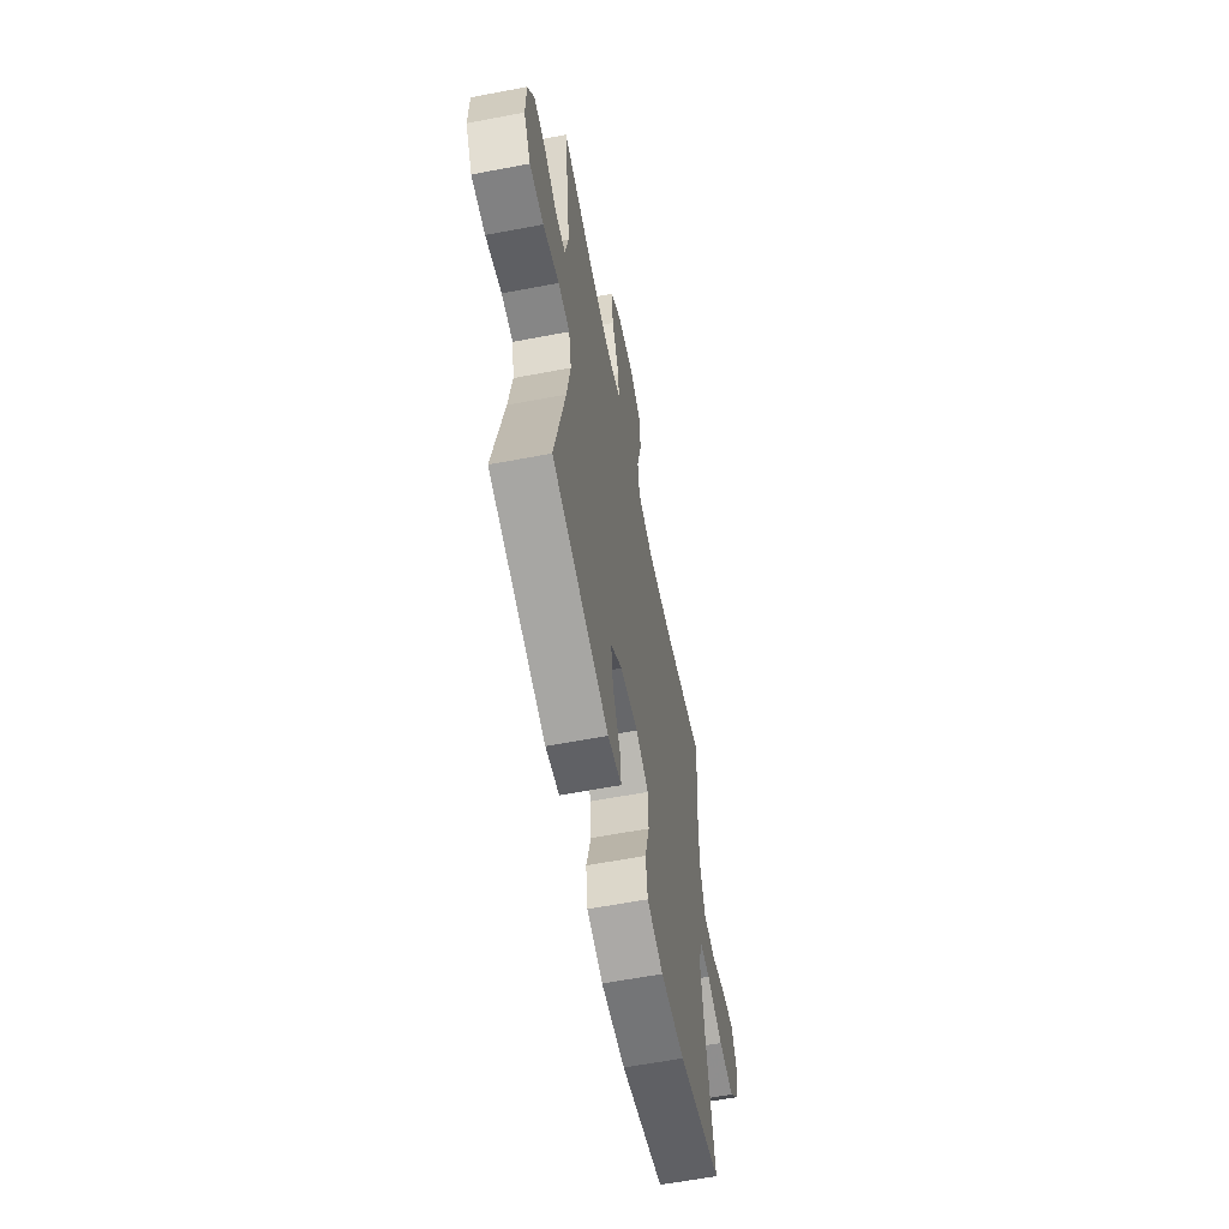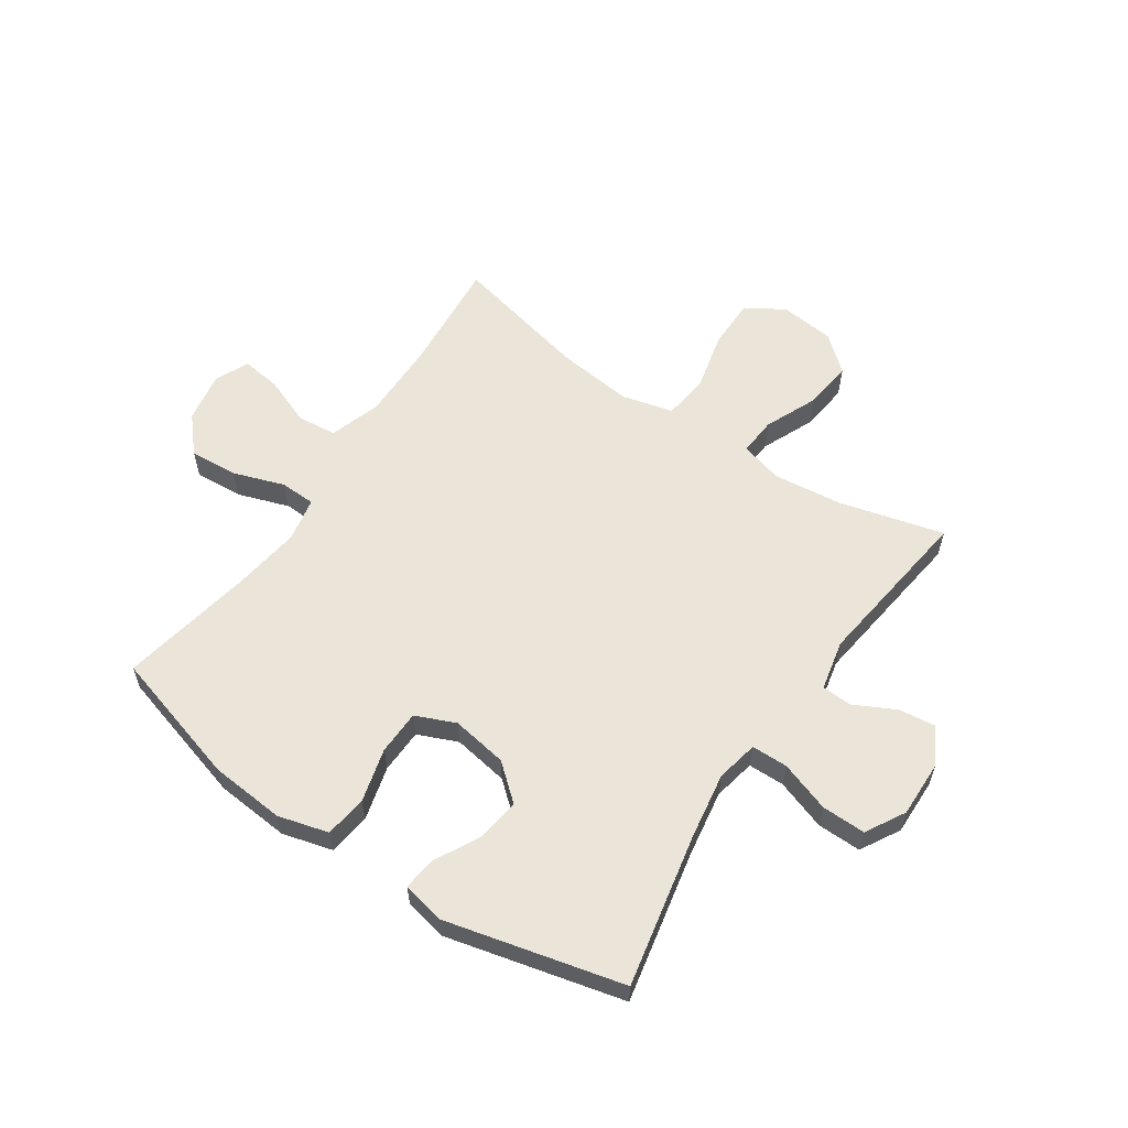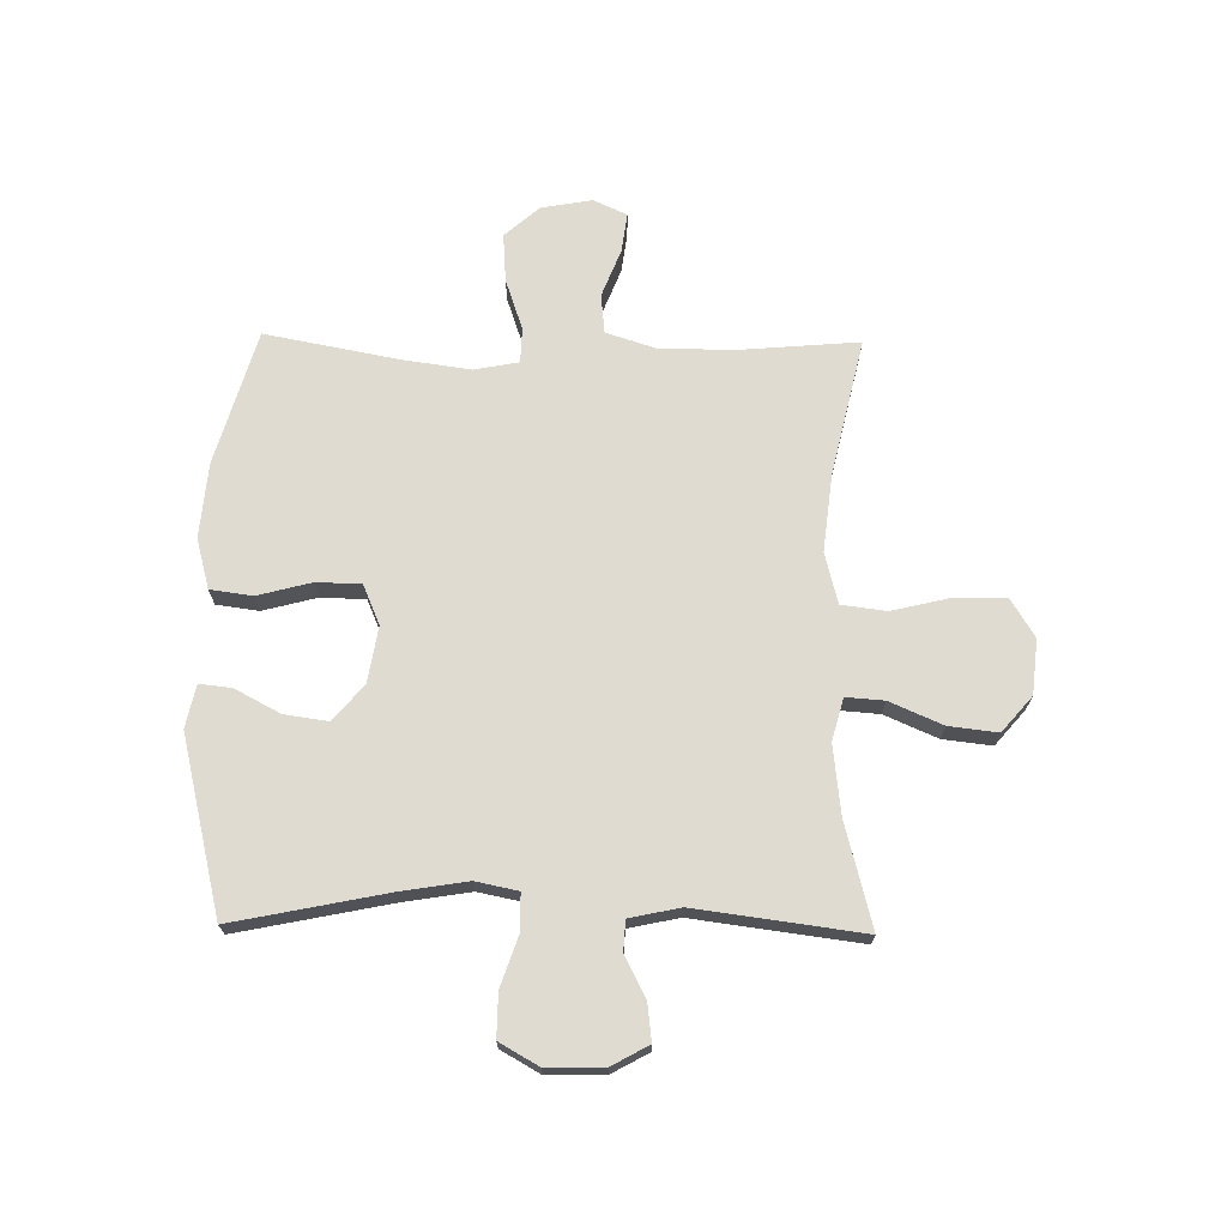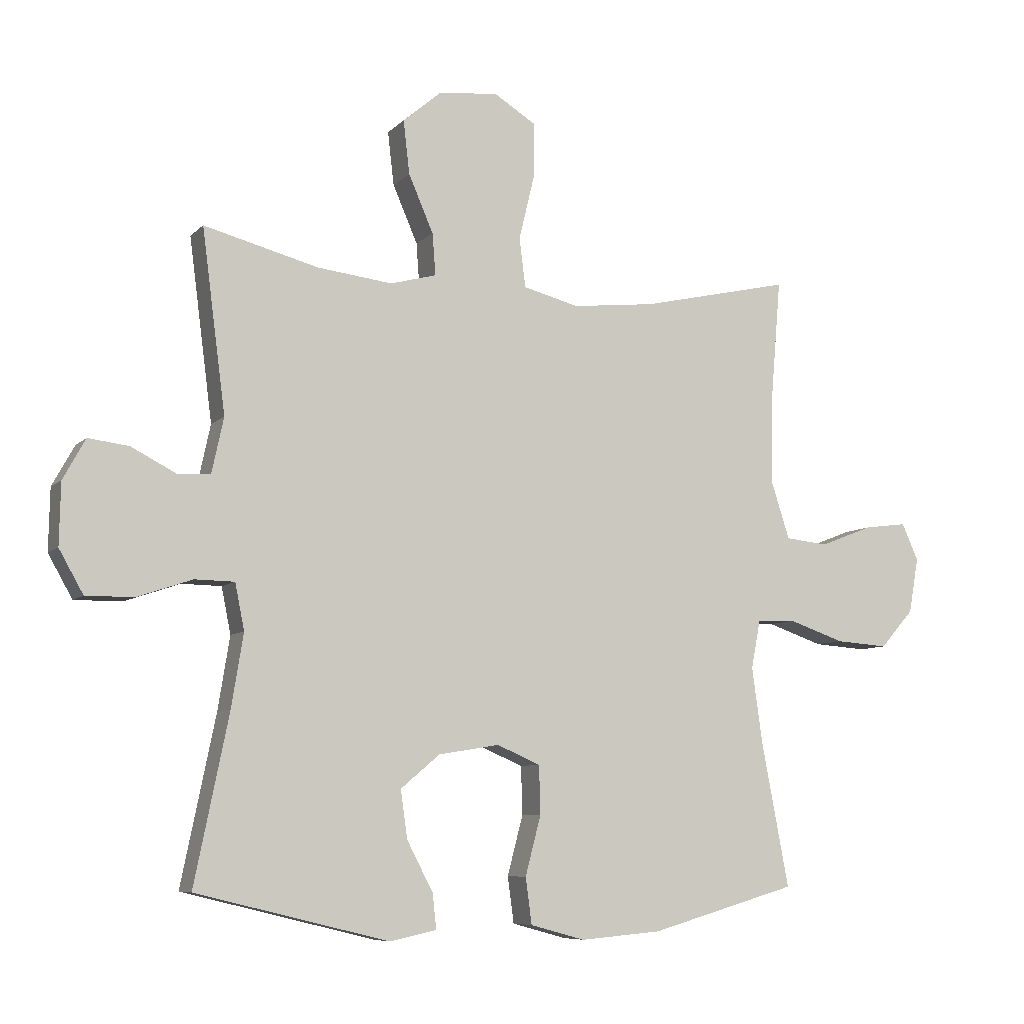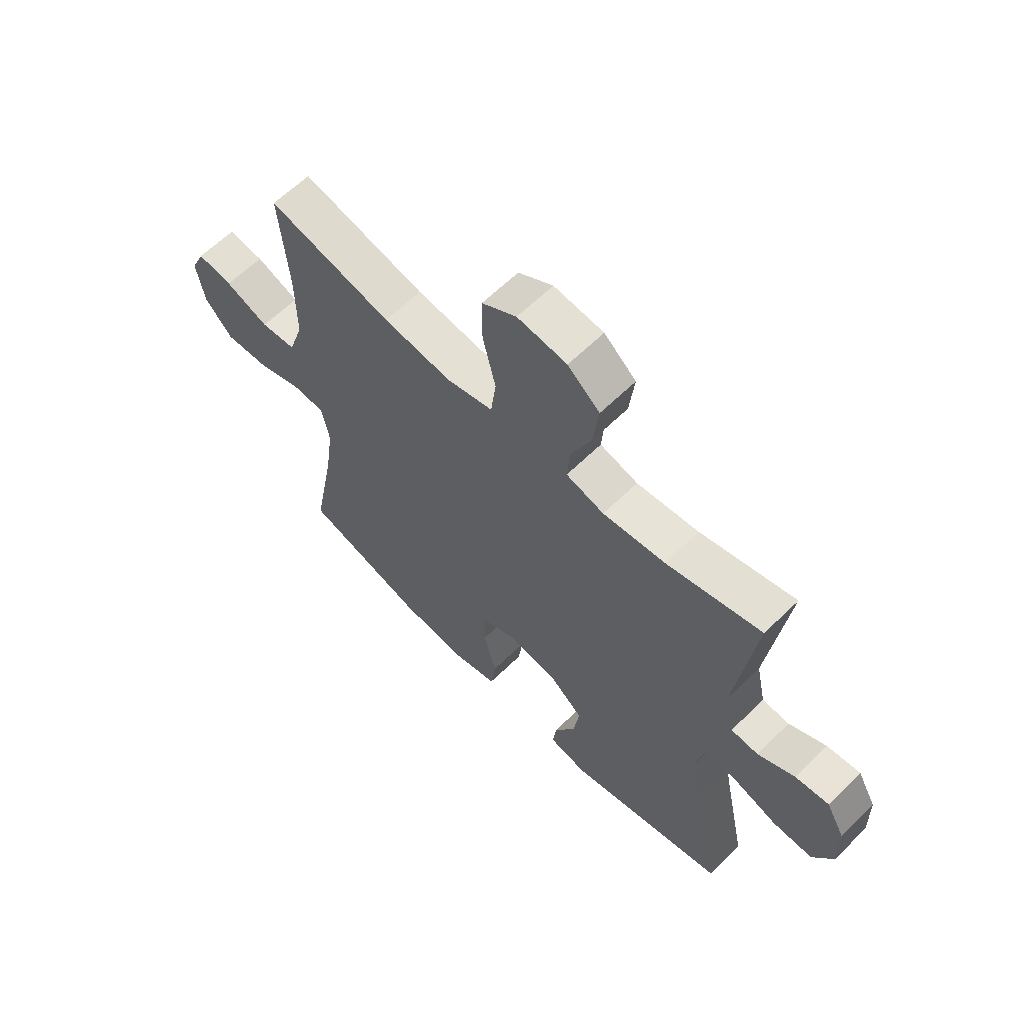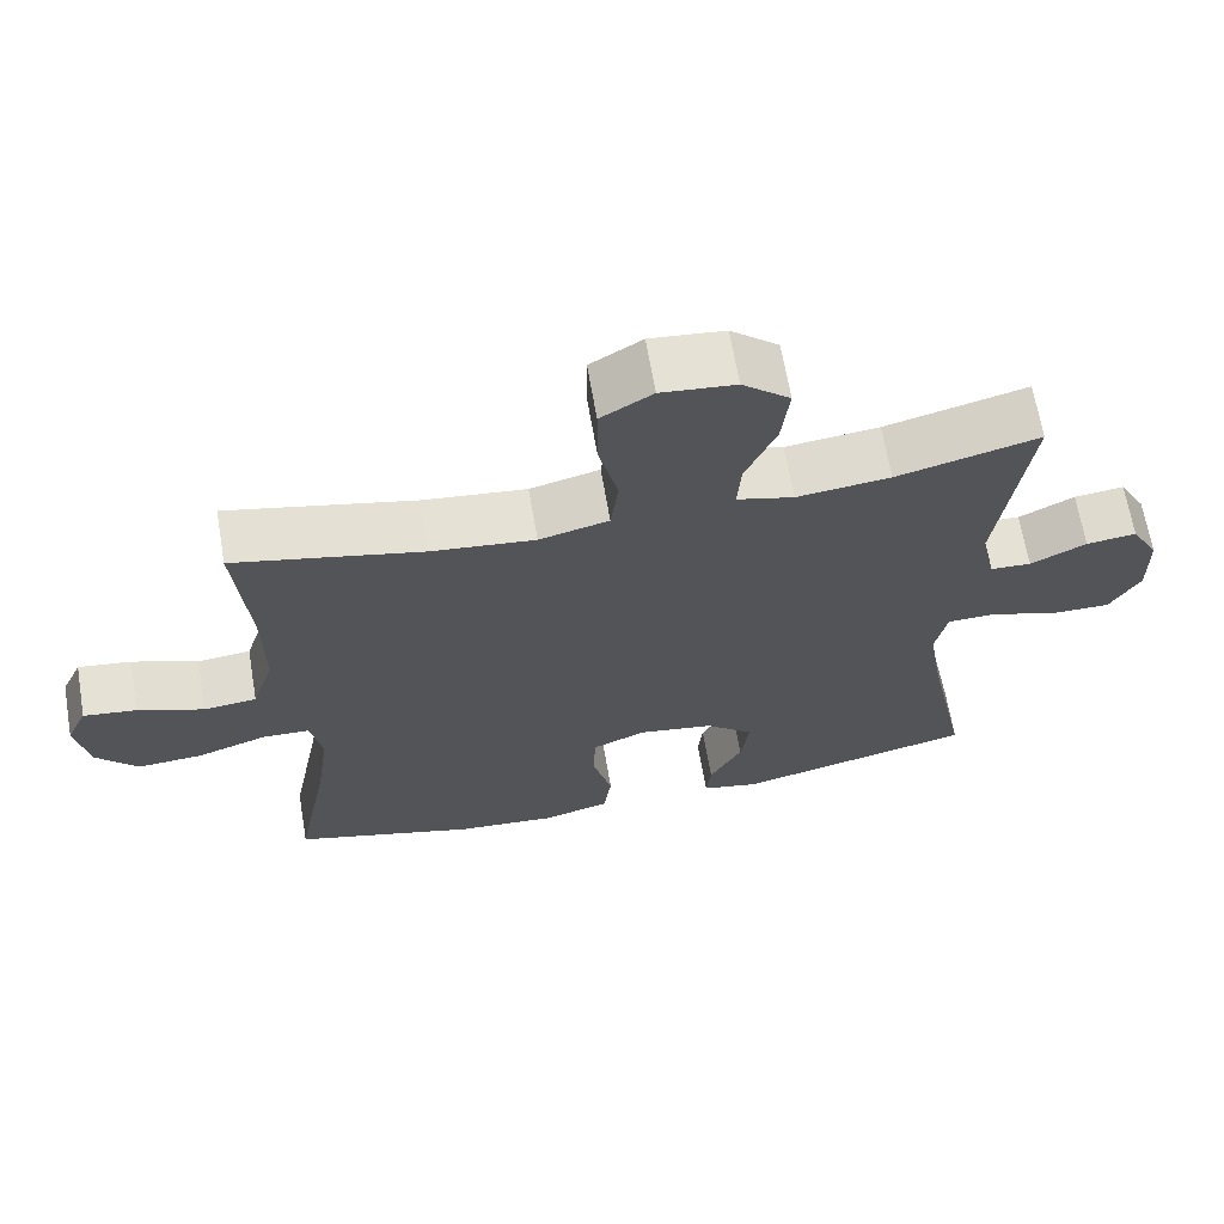
<metadata>
{"format":"obj","ext":"obj","renderer":"f3d","projection":"perspective","resolution":1024,"background":"white","views":[{"elev":-61.1,"azim":-79.0,"up":"+Z"},{"elev":58.9,"azim":-145.9,"up":"+Y"},{"elev":69.9,"azim":-89.1,"up":"+Y"},{"elev":-7.6,"azim":-23.5,"up":"+Z"},{"elev":62.5,"azim":-134.7,"up":"+Z"},{"elev":66.4,"azim":170.3,"up":"+Z"}]}
</metadata>
<code>
v 0.5 0.07 0.5
v 0.483 0.07 0.299
v 0.482 0.07 0.161
v 0.511 0.07 0.071
v 0.58 0.07 0.064
v 0.665 0.07 0.097
v 0.734 0.07 0.106
v 0.761 0.07 0.047
v 0.745 0.07 -0.042
v 0.691 0.07 -0.103
v 0.606 0.07 -0.097
v 0.516 0.07 -0.066
v 0.454 0.07 -0.068
v 0.439 0.07 -0.146
v 0.456 0.07 -0.268
v 0.5 0.07 -0.5
v 0.263 0.07 -0.568
v 0.132 0.07 -0.579
v 0.044 0.07 -0.555
v 0.034 0.07 -0.481
v 0.059 0.07 -0.386
v 0.057 0.07 -0.308
v -0.013 0.07 -0.278
v -0.111 0.07 -0.294
v -0.174 0.07 -0.347
v -0.163 0.07 -0.424
v -0.121 0.07 -0.504
v -0.115 0.07 -0.56
v -0.19 0.07 -0.576
v -0.5 0.07 -0.5
v -0.445 0.07 -0.232
v -0.426 0.07 -0.115
v -0.441 0.07 -0.041
v -0.505 0.07 -0.04
v -0.593 0.07 -0.07
v -0.67 0.07 -0.071
v -0.709 0.07 -0.002
v -0.707 0.07 0.097
v -0.671 0.07 0.162
v -0.606 0.07 0.154
v -0.534 0.07 0.117
v -0.481 0.07 0.12
v -0.462 0.07 0.208
v -0.5 0.07 0.5
v -0.316 0.07 0.452
v -0.195 0.07 0.438
v -0.121 0.07 0.458
v -0.126 0.07 0.525
v -0.166 0.07 0.617
v -0.176 0.07 0.703
v -0.114 0.07 0.756
v -0.018 0.07 0.766
v 0.049 0.07 0.725
v 0.049 0.07 0.636
v 0.024 0.07 0.532
v 0.034 0.07 0.453
v 0.124 0.07 0.43
v 0.258 0.07 0.445
v 0.5 0 0.5
v 0.483 0 0.299
v 0.482 0 0.161
v 0.511 0 0.071
v 0.58 0 0.064
v 0.665 0 0.097
v 0.734 0 0.106
v 0.761 0 0.047
v 0.745 0 -0.042
v 0.691 0 -0.103
v 0.606 0 -0.097
v 0.516 0 -0.066
v 0.454 0 -0.068
v 0.439 0 -0.146
v 0.456 0 -0.268
v 0.5 0 -0.5
v 0.263 0 -0.568
v 0.132 0 -0.579
v 0.044 0 -0.555
v 0.034 0 -0.481
v 0.059 0 -0.386
v 0.057 0 -0.308
v -0.013 0 -0.278
v -0.111 0 -0.294
v -0.174 0 -0.347
v -0.163 0 -0.424
v -0.121 0 -0.504
v -0.115 0 -0.56
v -0.19 0 -0.576
v -0.5 0 -0.5
v -0.445 0 -0.232
v -0.426 0 -0.115
v -0.441 0 -0.041
v -0.505 0 -0.04
v -0.593 0 -0.07
v -0.67 0 -0.071
v -0.709 0 -0.002
v -0.707 0 0.097
v -0.671 0 0.162
v -0.606 0 0.154
v -0.534 0 0.117
v -0.481 0 0.12
v -0.462 0 0.208
v -0.5 0 0.5
v -0.316 0 0.452
v -0.195 0 0.438
v -0.121 0 0.458
v -0.126 0 0.525
v -0.166 0 0.617
v -0.176 0 0.703
v -0.114 0 0.756
v -0.018 0 0.766
v 0.049 0 0.725
v 0.049 0 0.636
v 0.024 0 0.532
v 0.034 0 0.453
v 0.124 0 0.43
v 0.258 0 0.445
f 53 54 55
f 52 53 55
f 51 52 55
f 50 51 55
f 49 50 55
f 48 49 55
f 47 48 55 56
f 46 47 56 57
f 43 44 45
f 42 43 45 46
f 39 40 41
f 38 39 41
f 37 38 41
f 36 37 41
f 35 36 41
f 34 35 41
f 33 34 41 42
f 29 30 31
f 28 29 31
f 27 28 31
f 26 27 31
f 25 26 31 32
f 24 25 32 33
f 19 20 21
f 18 19 21
f 17 18 21
f 16 17 21
f 15 16 21
f 14 15 21 22
f 13 14 22 23
f 10 11 12
f 9 10 12
f 8 9 12
f 7 8 12
f 6 7 12
f 5 6 12
f 4 5 12 13
f 42 46 57
f 33 42 57
f 24 33 57
f 23 24 57
f 13 23 57
f 4 13 57
f 3 4 57
f 58 1 2
f 2 3 57 58
f 113 112 111
f 113 111 110
f 113 110 109
f 113 109 108
f 113 108 107
f 113 107 106
f 114 113 106 105
f 115 114 105 104
f 103 102 101
f 104 103 101 100
f 99 98 97
f 99 97 96
f 99 96 95
f 99 95 94
f 99 94 93
f 99 93 92
f 100 99 92 91
f 89 88 87
f 89 87 86
f 89 86 85
f 89 85 84
f 90 89 84 83
f 91 90 83 82
f 79 78 77
f 79 77 76
f 79 76 75
f 79 75 74
f 79 74 73
f 80 79 73 72
f 81 80 72 71
f 70 69 68
f 70 68 67
f 70 67 66
f 70 66 65
f 70 65 64
f 70 64 63
f 71 70 63 62
f 115 104 100
f 115 100 91
f 115 91 82
f 115 82 81
f 115 81 71
f 115 71 62
f 115 62 61
f 60 59 116
f 116 115 61 60
f 1 59 60 2
f 2 60 61 3
f 3 61 62 4
f 4 62 63 5
f 5 63 64 6
f 6 64 65 7
f 7 65 66 8
f 8 66 67 9
f 9 67 68 10
f 10 68 69 11
f 11 69 70 12
f 12 70 71 13
f 13 71 72 14
f 14 72 73 15
f 15 73 74 16
f 16 74 75 17
f 17 75 76 18
f 18 76 77 19
f 19 77 78 20
f 20 78 79 21
f 21 79 80 22
f 22 80 81 23
f 23 81 82 24
f 24 82 83 25
f 25 83 84 26
f 26 84 85 27
f 27 85 86 28
f 28 86 87 29
f 29 87 88 30
f 30 88 89 31
f 31 89 90 32
f 32 90 91 33
f 33 91 92 34
f 34 92 93 35
f 35 93 94 36
f 36 94 95 37
f 37 95 96 38
f 38 96 97 39
f 39 97 98 40
f 40 98 99 41
f 41 99 100 42
f 42 100 101 43
f 43 101 102 44
f 44 102 103 45
f 45 103 104 46
f 46 104 105 47
f 47 105 106 48
f 48 106 107 49
f 49 107 108 50
f 50 108 109 51
f 51 109 110 52
f 52 110 111 53
f 53 111 112 54
f 54 112 113 55
f 55 113 114 56
f 56 114 115 57
f 57 115 116 58
f 58 116 59 1

</code>
